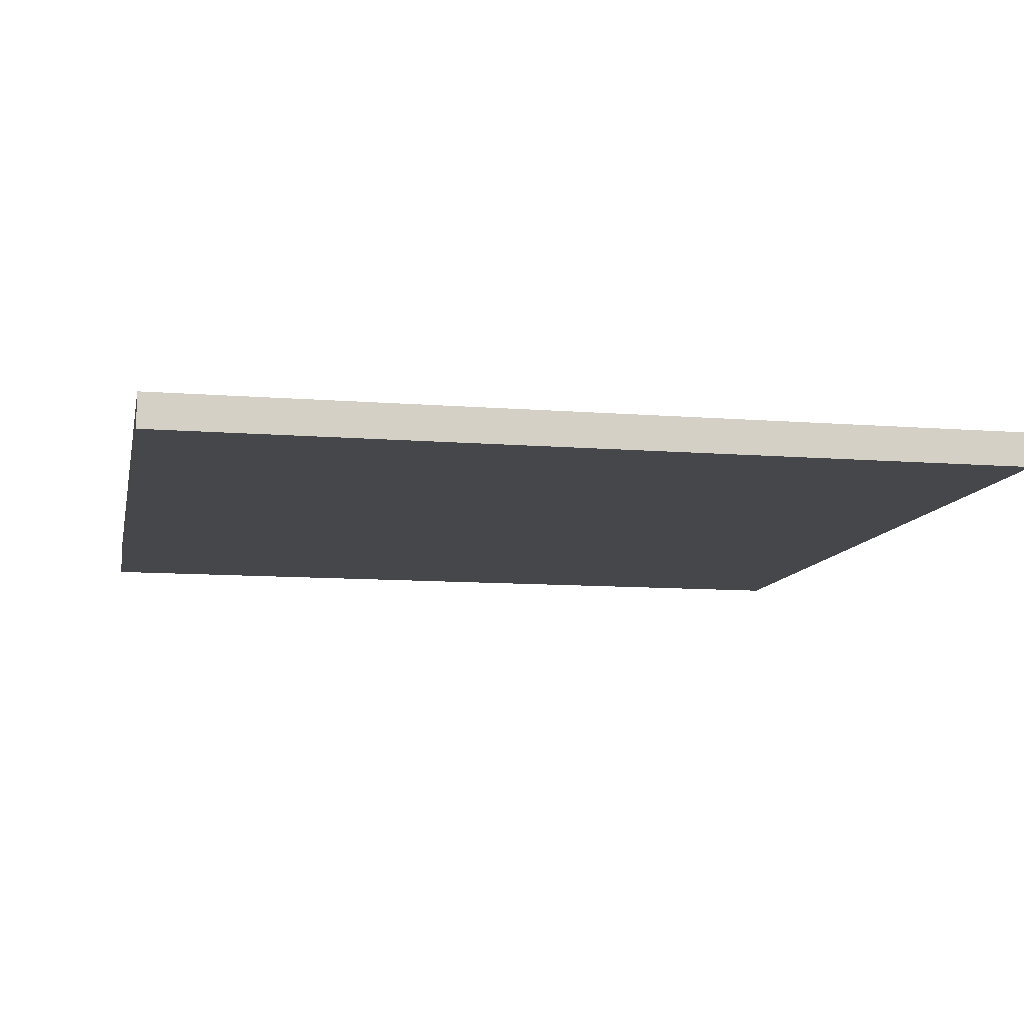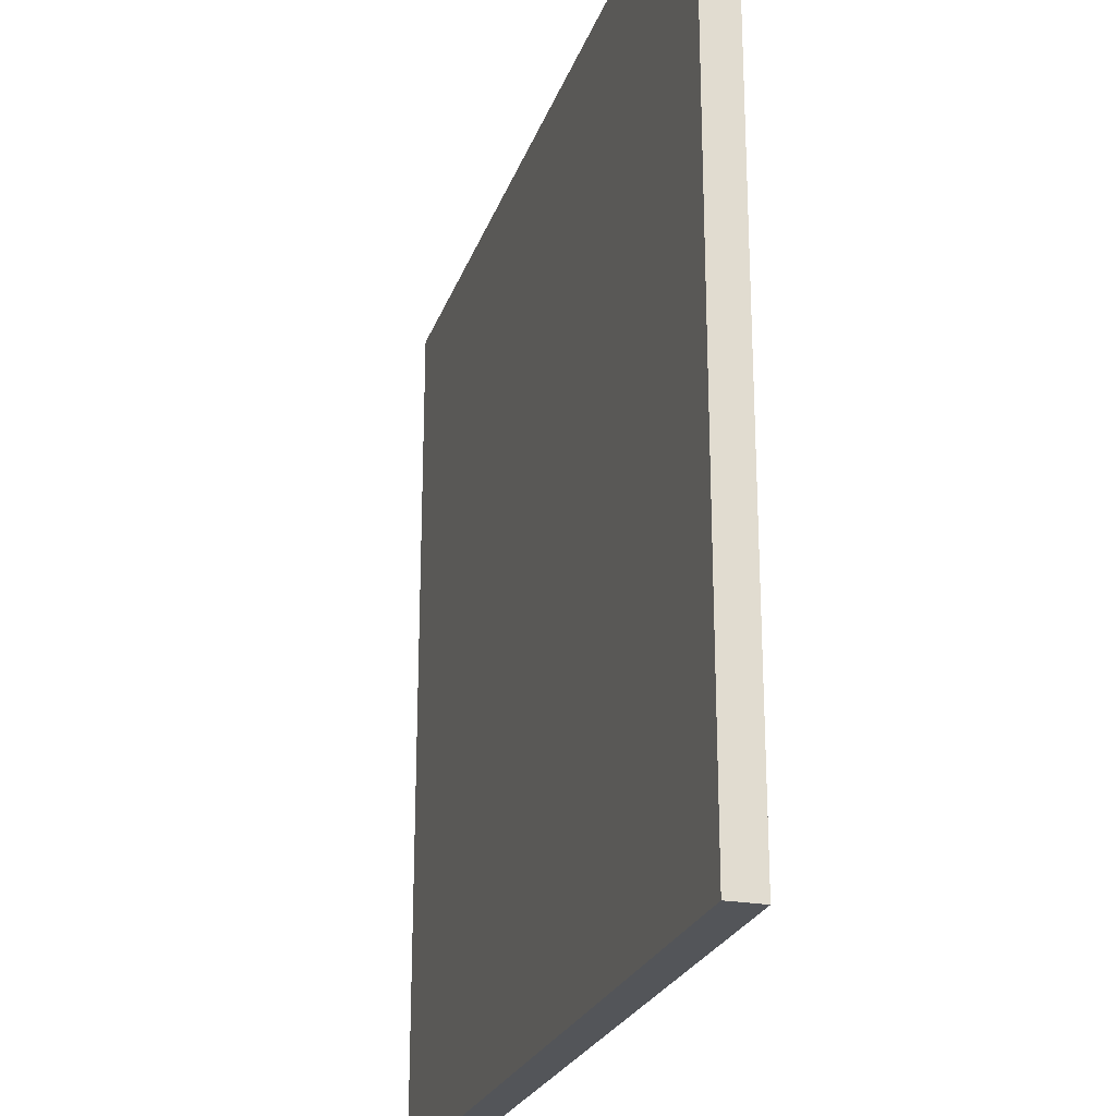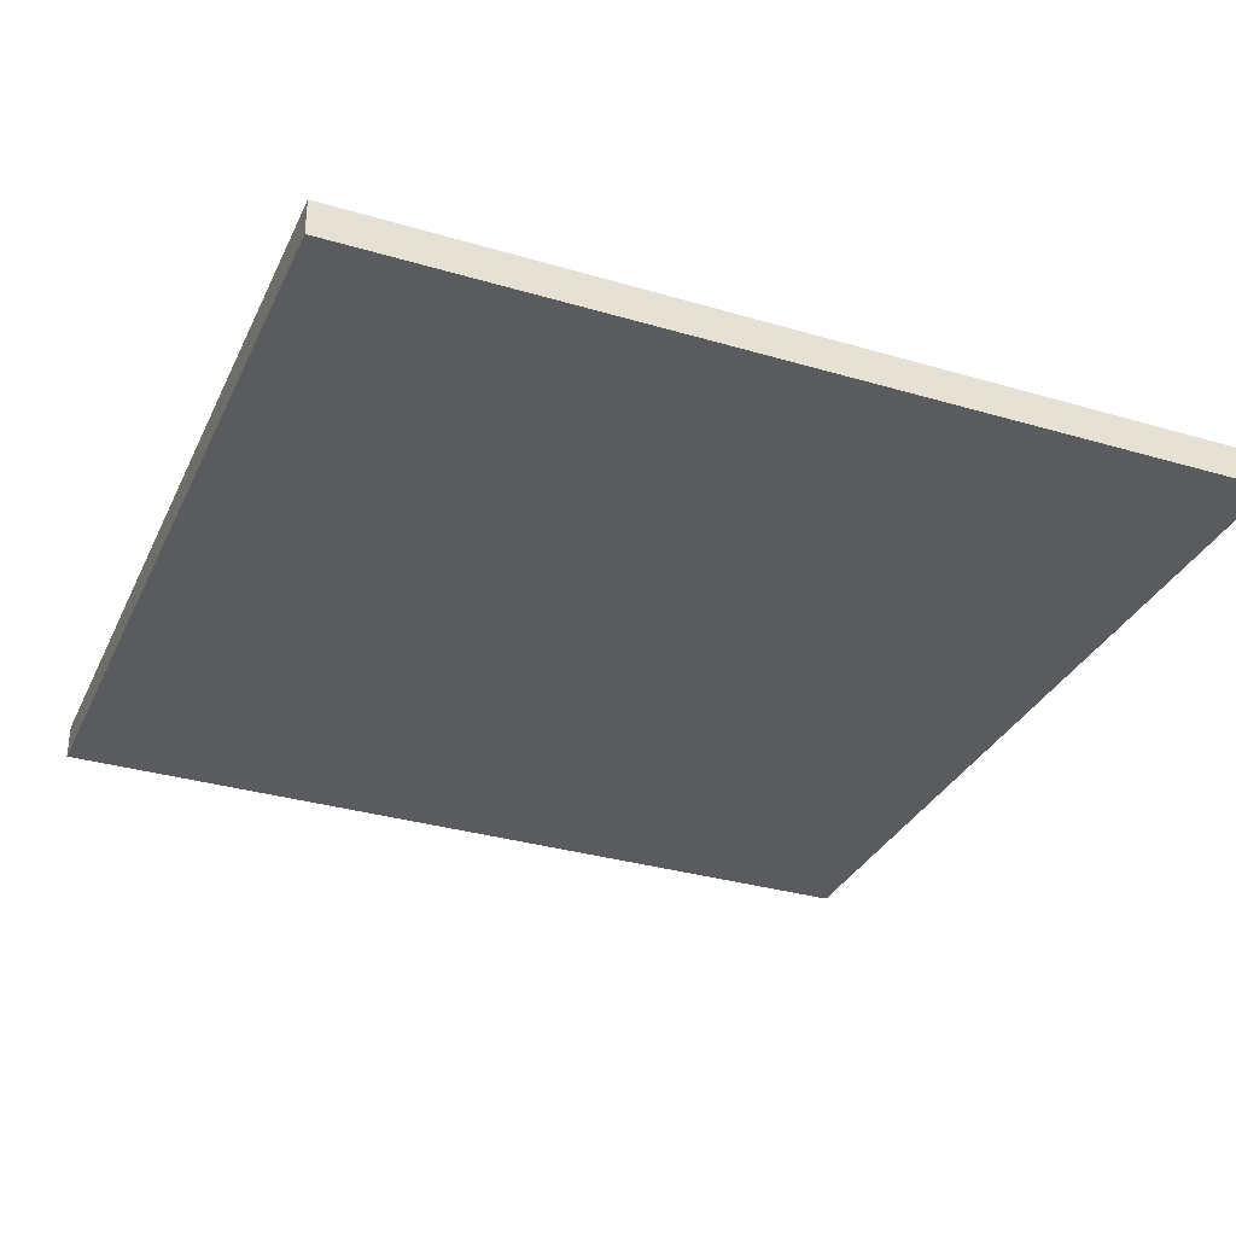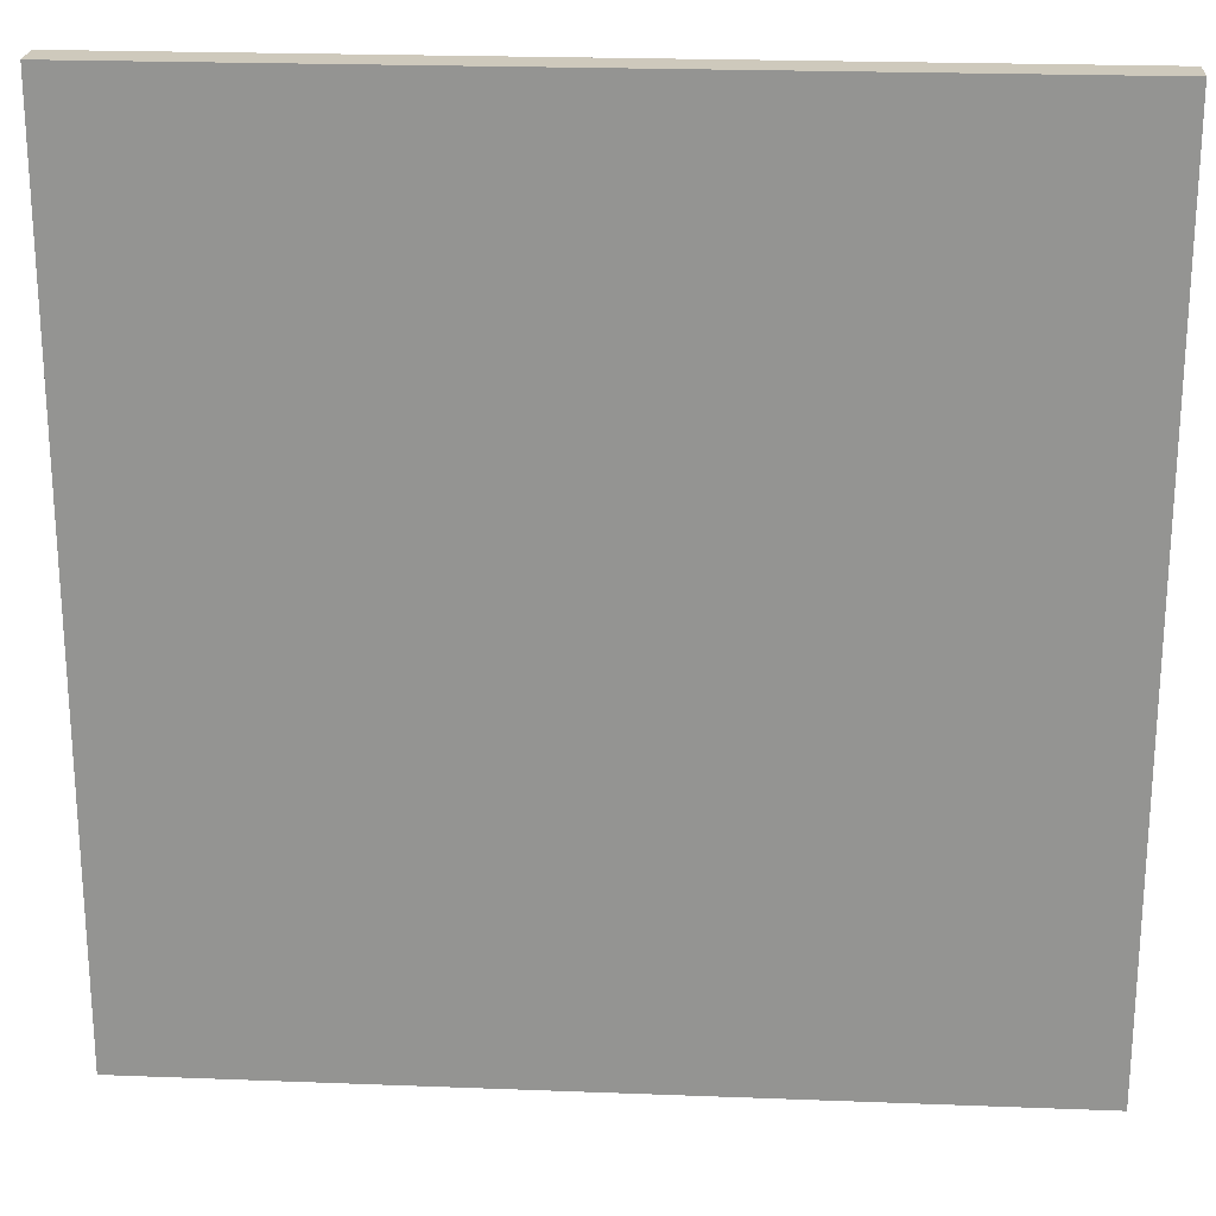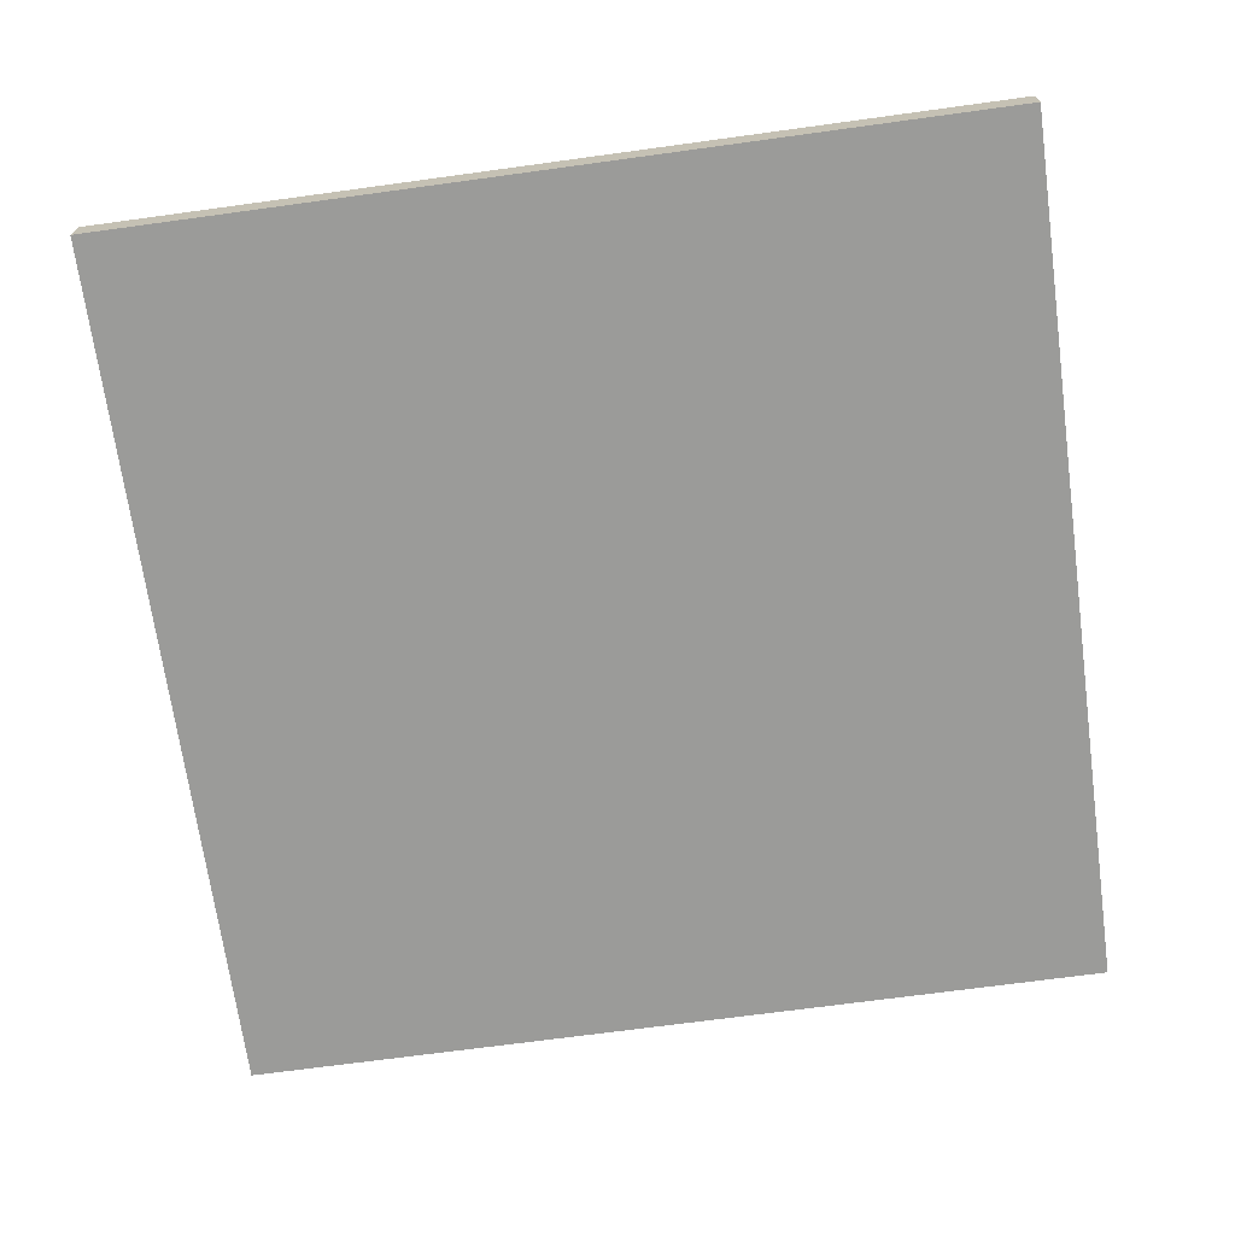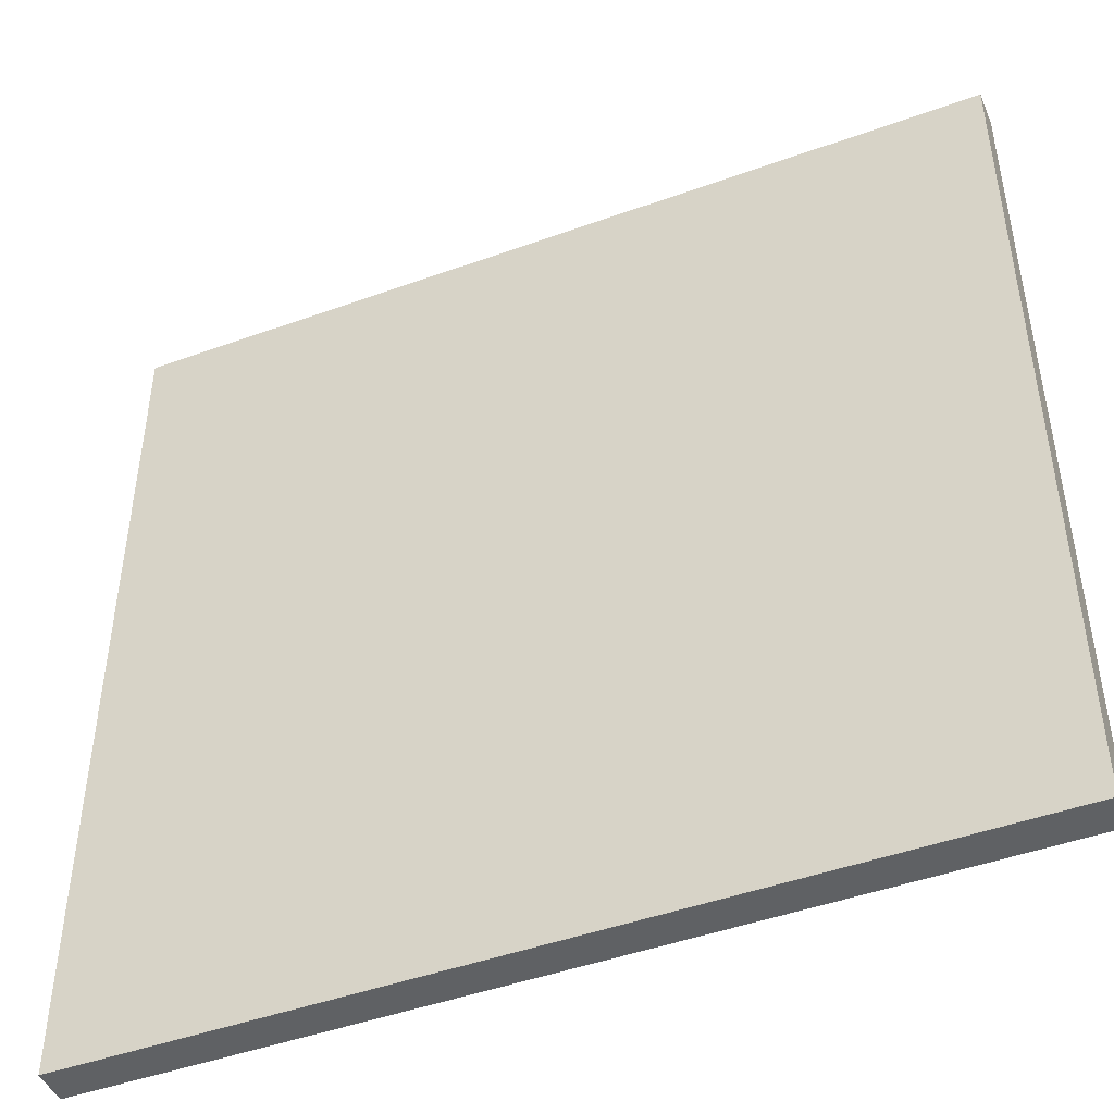
<metadata>
{"format":"obj","ext":"obj","renderer":"f3d","projection":"perspective","resolution":1024,"background":"white","views":[{"elev":-10.4,"azim":168.6,"up":"+Y"},{"elev":-24.0,"azim":-106.6,"up":"+Z"},{"elev":-32.6,"azim":157.7,"up":"+Y"},{"elev":22.5,"azim":3.8,"up":"+Z"},{"elev":-69.6,"azim":-82.2,"up":"+Y"},{"elev":-46.3,"azim":-157.6,"up":"+Z"}]}
</metadata>
<code>
v -12.5 0 12.5
v -12.5 0 -12.5
v -12.5 1 12.5
v -12.5 1 -12.5
v 12.5 0 12.5
v 12.5 0 -12.5
v 12.5 1 12.5
v 12.5 1 -12.5
v -12.5 0 12.5
v -12.5 1 12.5
v 12.5 0 12.5
v 12.5 1 12.5
v -12.5 0 -12.5
v -12.5 1 -12.5
v 12.5 0 -12.5
v 12.5 1 -12.5
v -12.5 0 12.5
v 12.5 0 12.5
v -11.5 0 11.5
v 11.5 0 11.5
v -4.5 0 9.5
v -1.5 0 9.5
v 1.5 0 9.5
v 4.5 0 9.5
v -10.5 0 1.5
v -4.5 0 1.5
v 4.5 0 1.5
v 10.5 0 1.5
v -10.5 0 -1.5
v -4.5 0 -1.5
v 4.5 0 -1.5
v 10.5 0 -1.5
v -4.5 0 -9.5
v -1.5 0 -9.5
v 1.5 0 -9.5
v 4.5 0 -9.5
v -11.5 0 -11.5
v 11.5 0 -11.5
v -12.5 0 -12.5
v 12.5 0 -12.5
v -12.5 1 12.5
v 12.5 1 12.5
v -11.5 1 11.5
v 11.5 1 11.5
v -4.5 1 9.5
v -1.5 1 9.5
v 1.5 1 9.5
v 4.5 1 9.5
v -10.5 1 1.5
v -4.5 1 1.5
v 4.5 1 1.5
v 10.5 1 1.5
v -10.5 1 -1.5
v -4.5 1 -1.5
v 4.5 1 -1.5
v 10.5 1 -1.5
v -4.5 1 -9.5
v -1.5 1 -9.5
v 1.5 1 -9.5
v 4.5 1 -9.5
v -11.5 1 -11.5
v 11.5 1 -11.5
v -12.5 1 -12.5
v 12.5 1 -12.5
f 3 2 1
f 4 2 3
f 5 6 7
f 7 6 8
f 11 10 9
f 12 10 11
f 13 14 15
f 15 14 16
f 19 18 17
f 20 18 19
f 21 20 19
f 22 20 21
f 23 20 22
f 24 20 23
f 25 21 19
f 26 22 21
f 26 21 25
f 27 20 24
f 27 24 23
f 28 20 27
f 29 25 19
f 29 26 25
f 30 22 26
f 30 26 29
f 31 28 27
f 31 27 23
f 32 20 28
f 32 28 31
f 33 22 30
f 33 30 29
f 34 23 22
f 34 22 33
f 35 31 23
f 35 23 34
f 36 32 31
f 36 31 35
f 37 19 17
f 37 29 19
f 37 36 35
f 37 35 34
f 37 34 33
f 37 33 29
f 38 32 36
f 38 36 37
f 38 18 20
f 38 20 32
f 39 37 17
f 39 38 37
f 40 18 38
f 40 38 39
f 41 42 43
f 43 42 44
f 43 44 45
f 45 44 46
f 46 44 47
f 47 44 48
f 43 45 49
f 45 46 50
f 49 45 50
f 48 44 51
f 47 48 51
f 51 44 52
f 43 49 53
f 49 50 53
f 50 46 54
f 53 50 54
f 51 52 55
f 47 51 55
f 52 44 56
f 55 52 56
f 54 46 57
f 53 54 57
f 46 47 58
f 57 46 58
f 47 55 59
f 58 47 59
f 55 56 60
f 59 55 60
f 41 43 61
f 43 53 61
f 59 60 61
f 58 59 61
f 57 58 61
f 53 57 61
f 60 56 62
f 61 60 62
f 44 42 62
f 56 44 62
f 41 61 63
f 61 62 63
f 62 42 64
f 63 62 64

</code>
